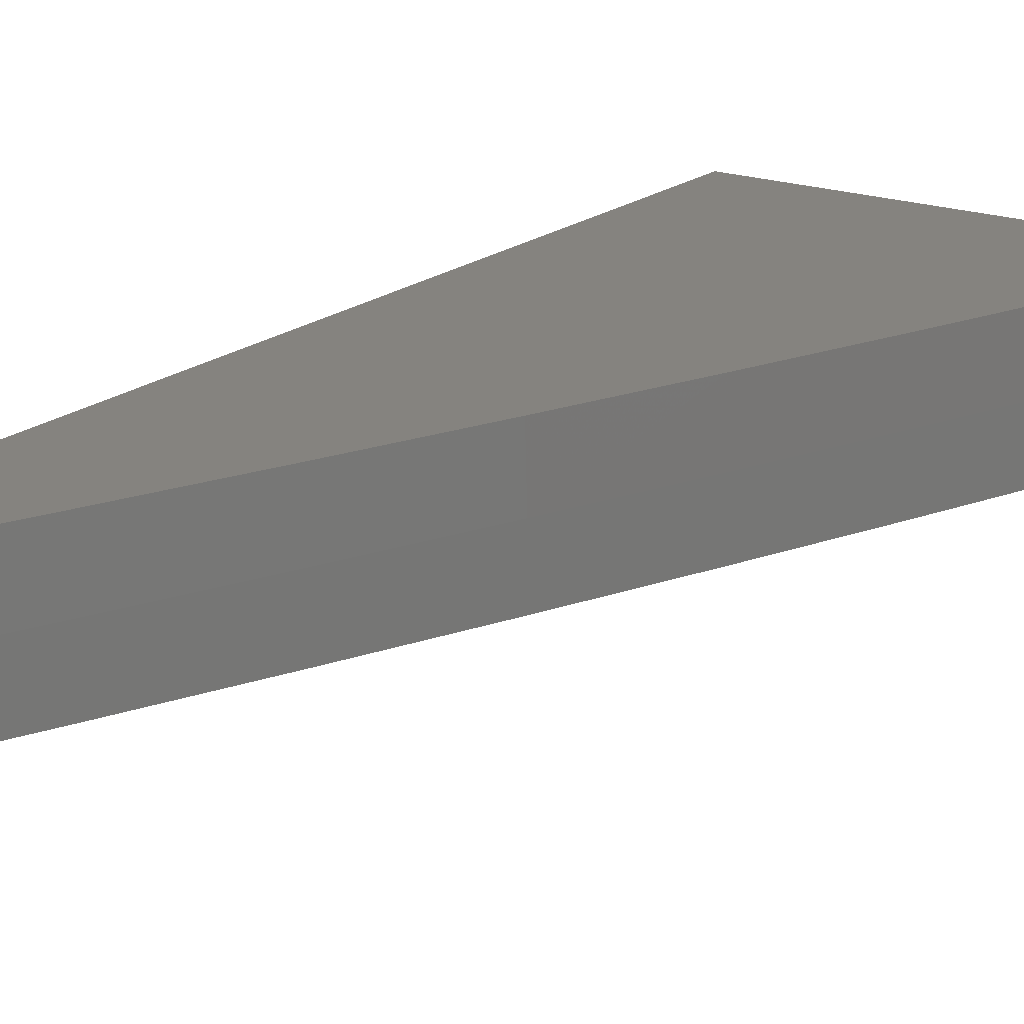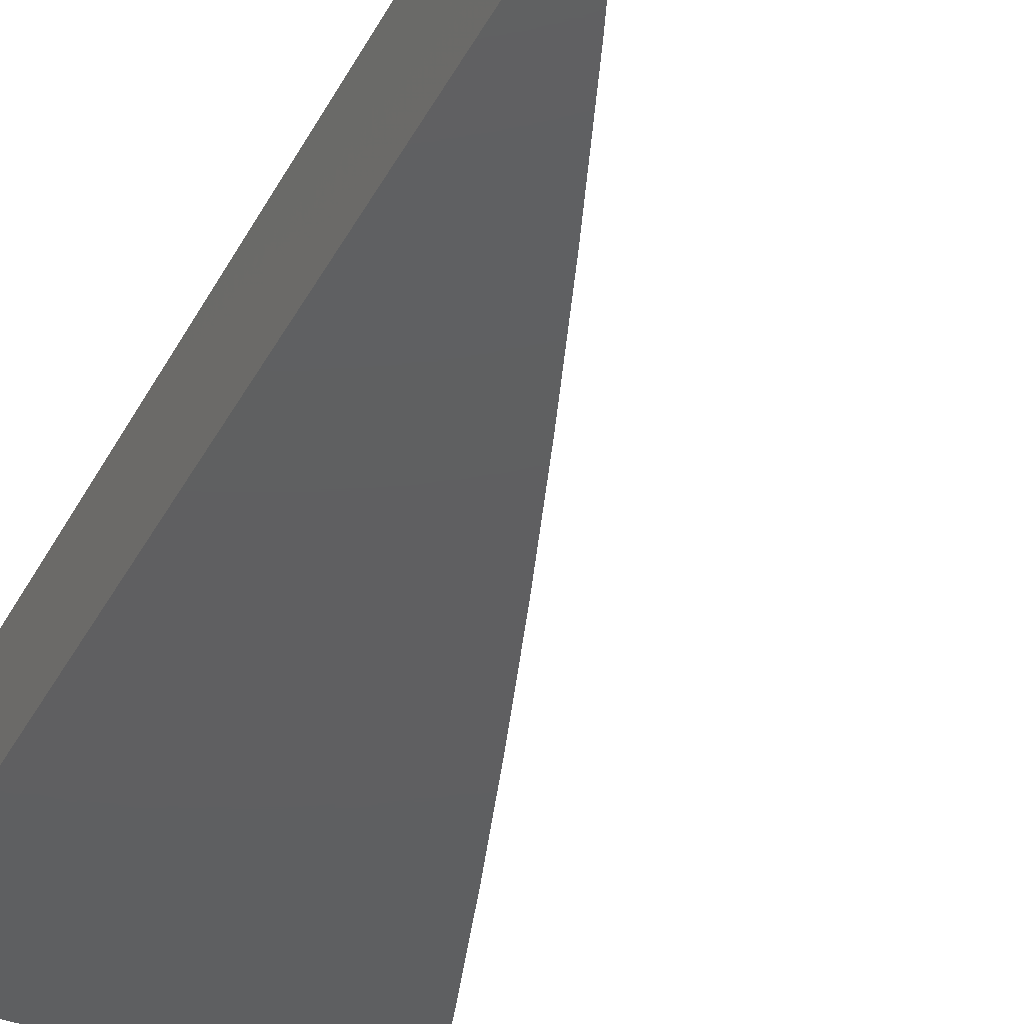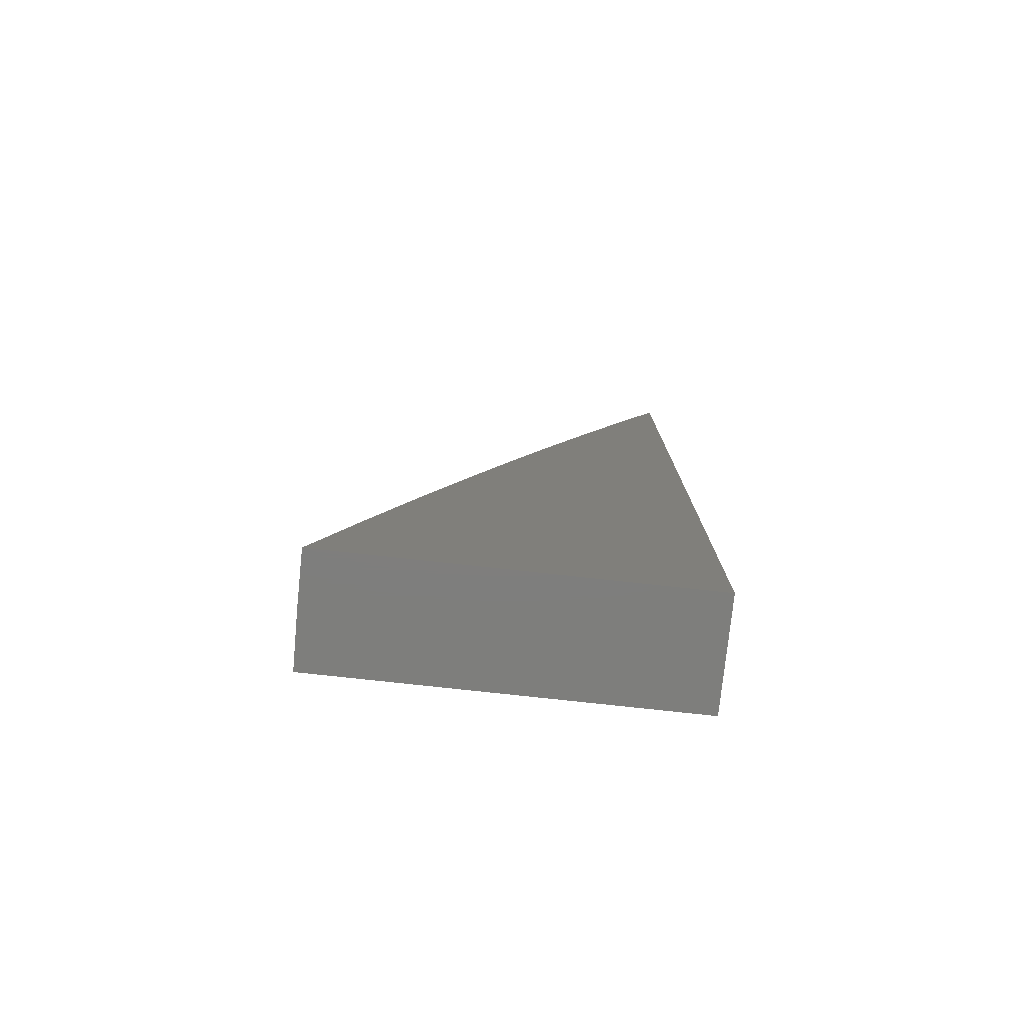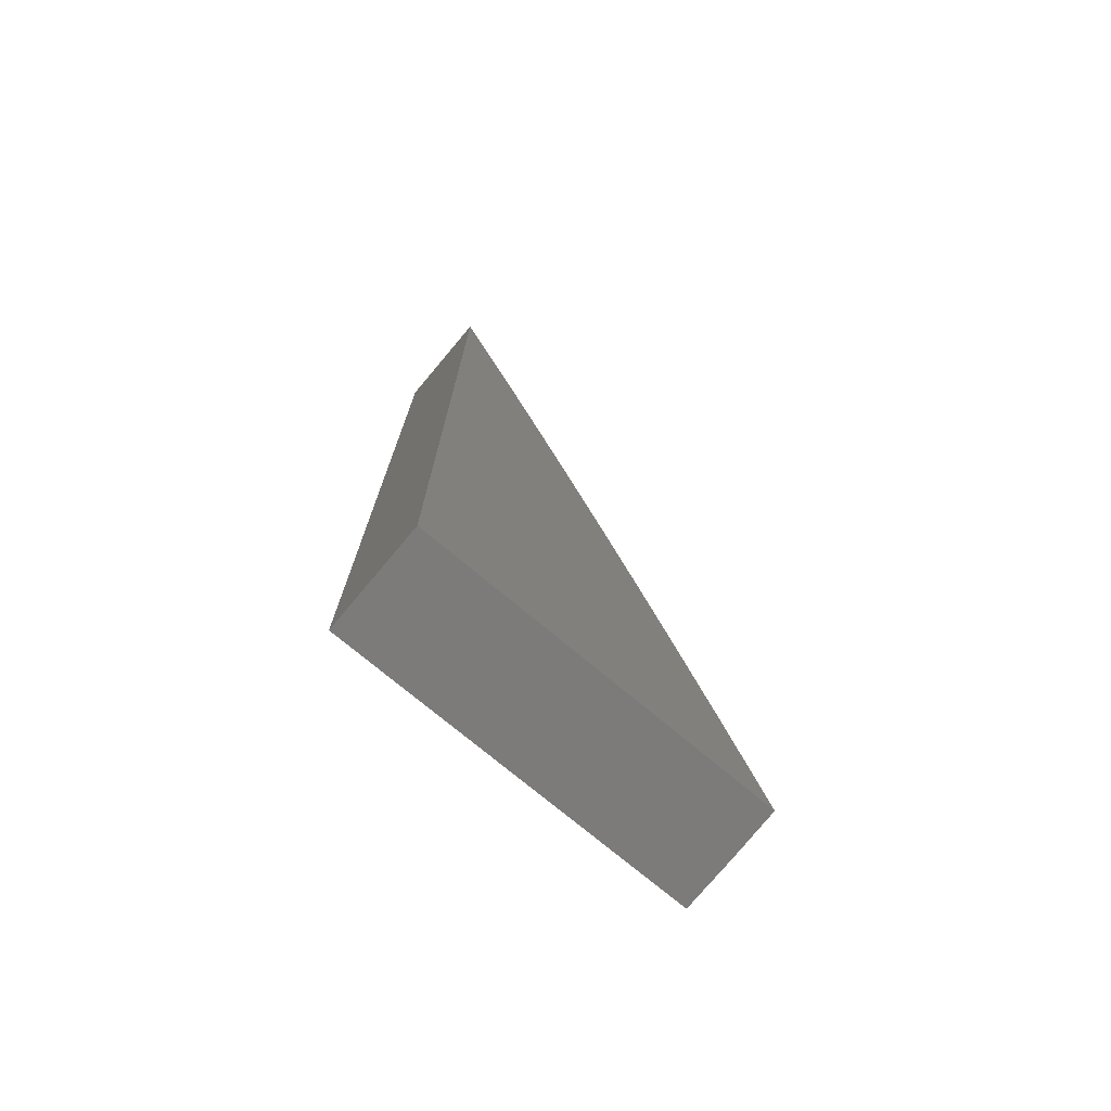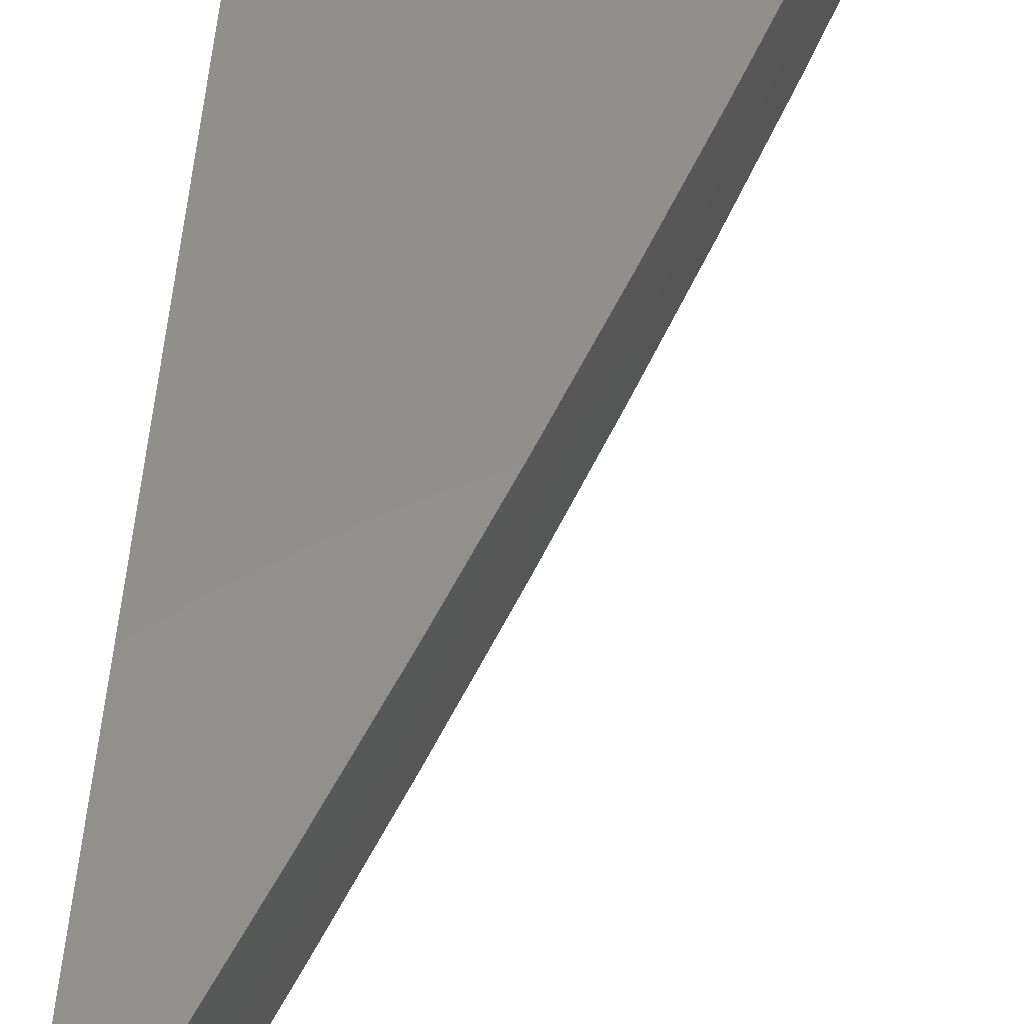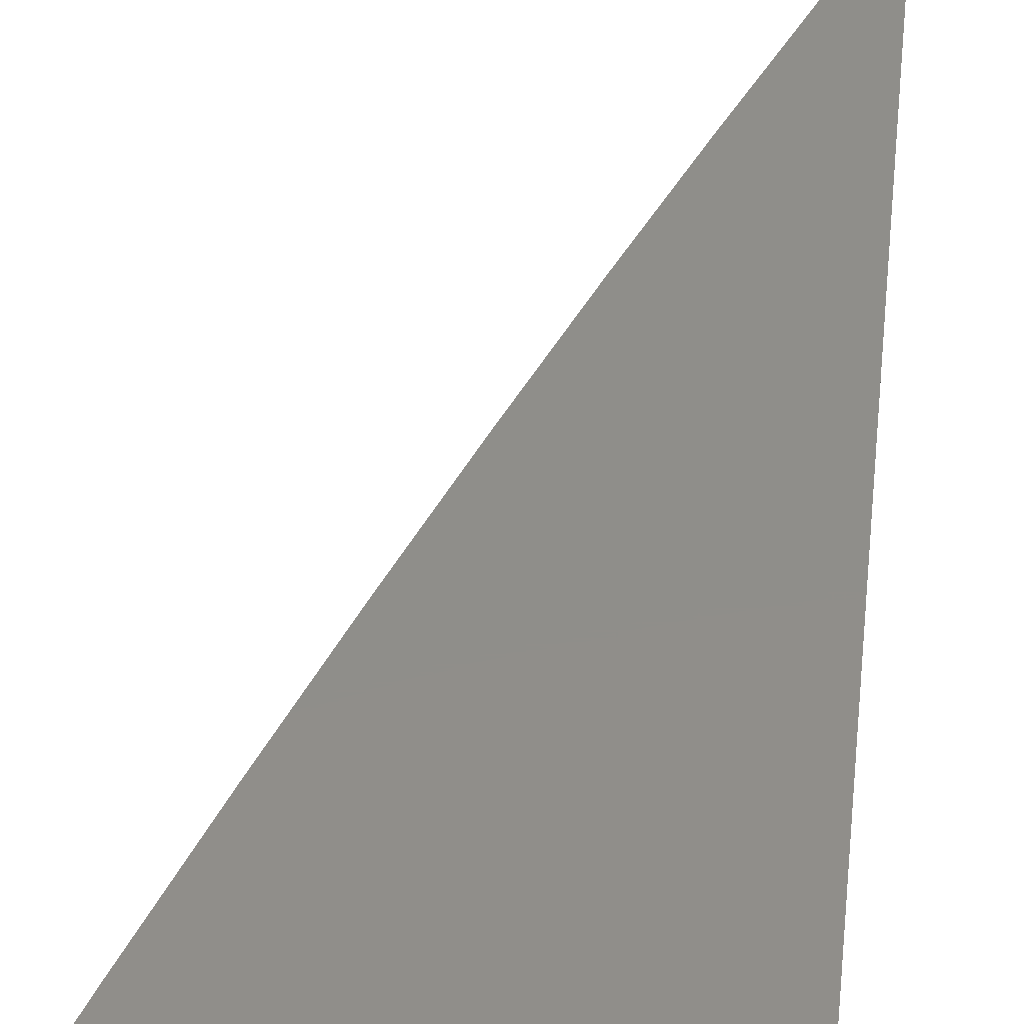
<metadata>
{"format":"stl","ext":"stl","renderer":"f3d","projection":"perspective","resolution":1024,"background":"white","views":[{"elev":18.6,"azim":34.3,"up":"+Y"},{"elev":-38.7,"azim":-25.5,"up":"+Y"},{"elev":-78.1,"azim":173.8,"up":"+Z"},{"elev":-74.7,"azim":-39.9,"up":"+Z"},{"elev":51.9,"azim":4.1,"up":"+Y"},{"elev":44.5,"azim":-173.7,"up":"+Y"}]}
</metadata>
<code>
# stl→obj: 29 verts, 54 faces
v 6 -8.945 2.5
v 6 -8.973 2.499
v 6.025 -8.945 2.438
v 6.025 -8.973 2.438
v 6.05 -8.945 2.376
v 6.05 -8.973 2.376
v 6.074 -8.945 2.314
v 6.074 -8.973 2.313
v 6.098 -8.945 2.252
v 6.098 -8.973 2.251
v 6.12 -8.945 2.189
v 6.12 -8.973 2.188
v 6.142 -8.945 2.126
v 6.142 -8.973 2.126
v 6.164 -8.945 2.063
v 6.164 -8.973 2.063
v 6.184 -8.973 2
v 6.184 -9 2
v 6.163 -9 2.063
v 6.142 -9 2.126
v 6.12 -9 2.188
v 6.097 -9 2.251
v 6.074 -9 2.313
v 6.05 -9 2.375
v 6.025 -9 2.436
v 6 -9 2.498
v 6.185 -8.945 2
v 6 -8.945 2
v 6 -9 2
f 1 2 3
f 3 2 4
f 3 4 5
f 5 4 6
f 5 6 7
f 7 6 8
f 7 8 9
f 9 8 10
f 9 10 11
f 11 10 12
f 11 12 13
f 13 12 14
f 13 14 15
f 15 14 16
f 15 16 17
f 17 16 18
f 18 16 19
f 19 16 14
f 19 14 20
f 20 14 12
f 20 12 21
f 21 12 10
f 21 10 22
f 22 10 8
f 22 8 23
f 23 8 24
f 24 8 6
f 24 6 25
f 25 6 4
f 25 4 26
f 26 4 2
f 17 27 15
f 1 3 28
f 28 3 5
f 28 5 7
f 7 9 28
f 28 9 11
f 28 11 13
f 13 15 28
f 28 15 27
f 26 2 29
f 29 2 28
f 28 2 1
f 27 17 28
f 28 17 29
f 29 17 18
f 18 19 29
f 29 19 20
f 29 20 21
f 21 22 29
f 29 22 23
f 29 23 24
f 24 25 29
f 29 25 26

</code>
